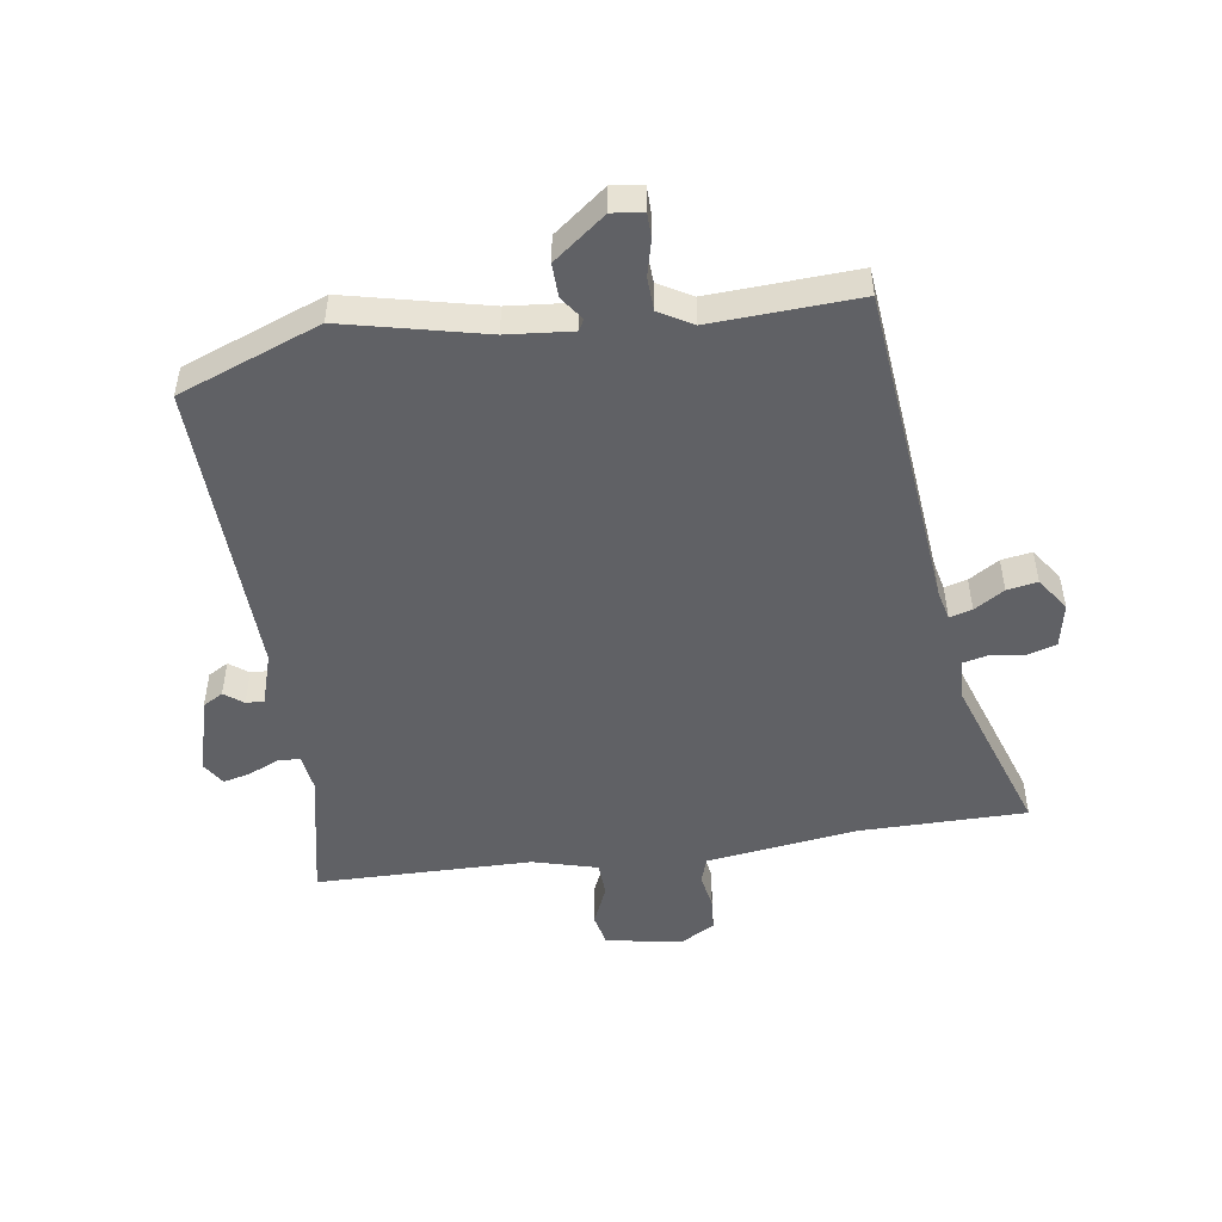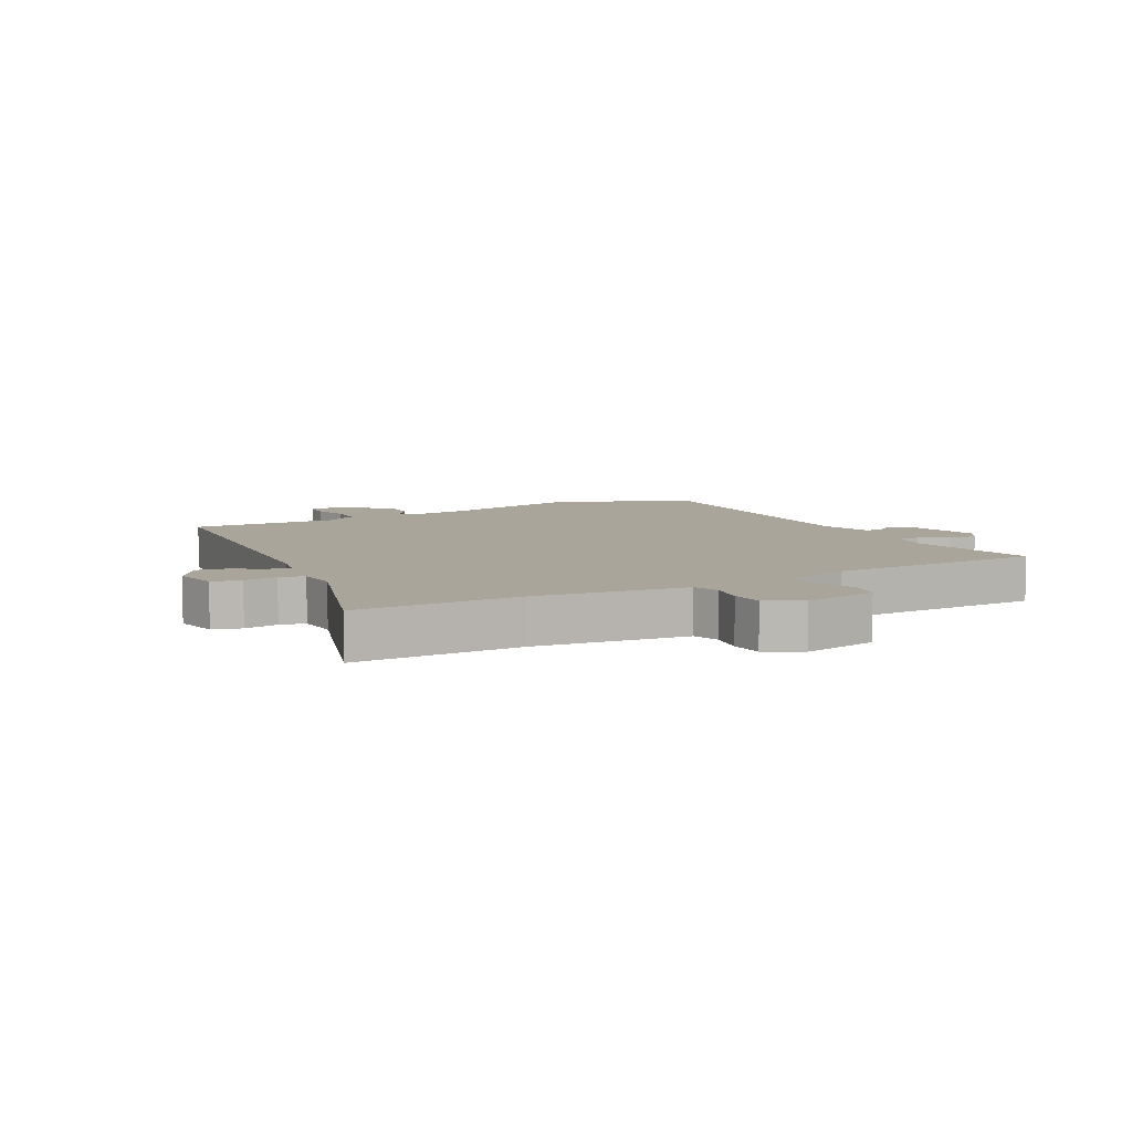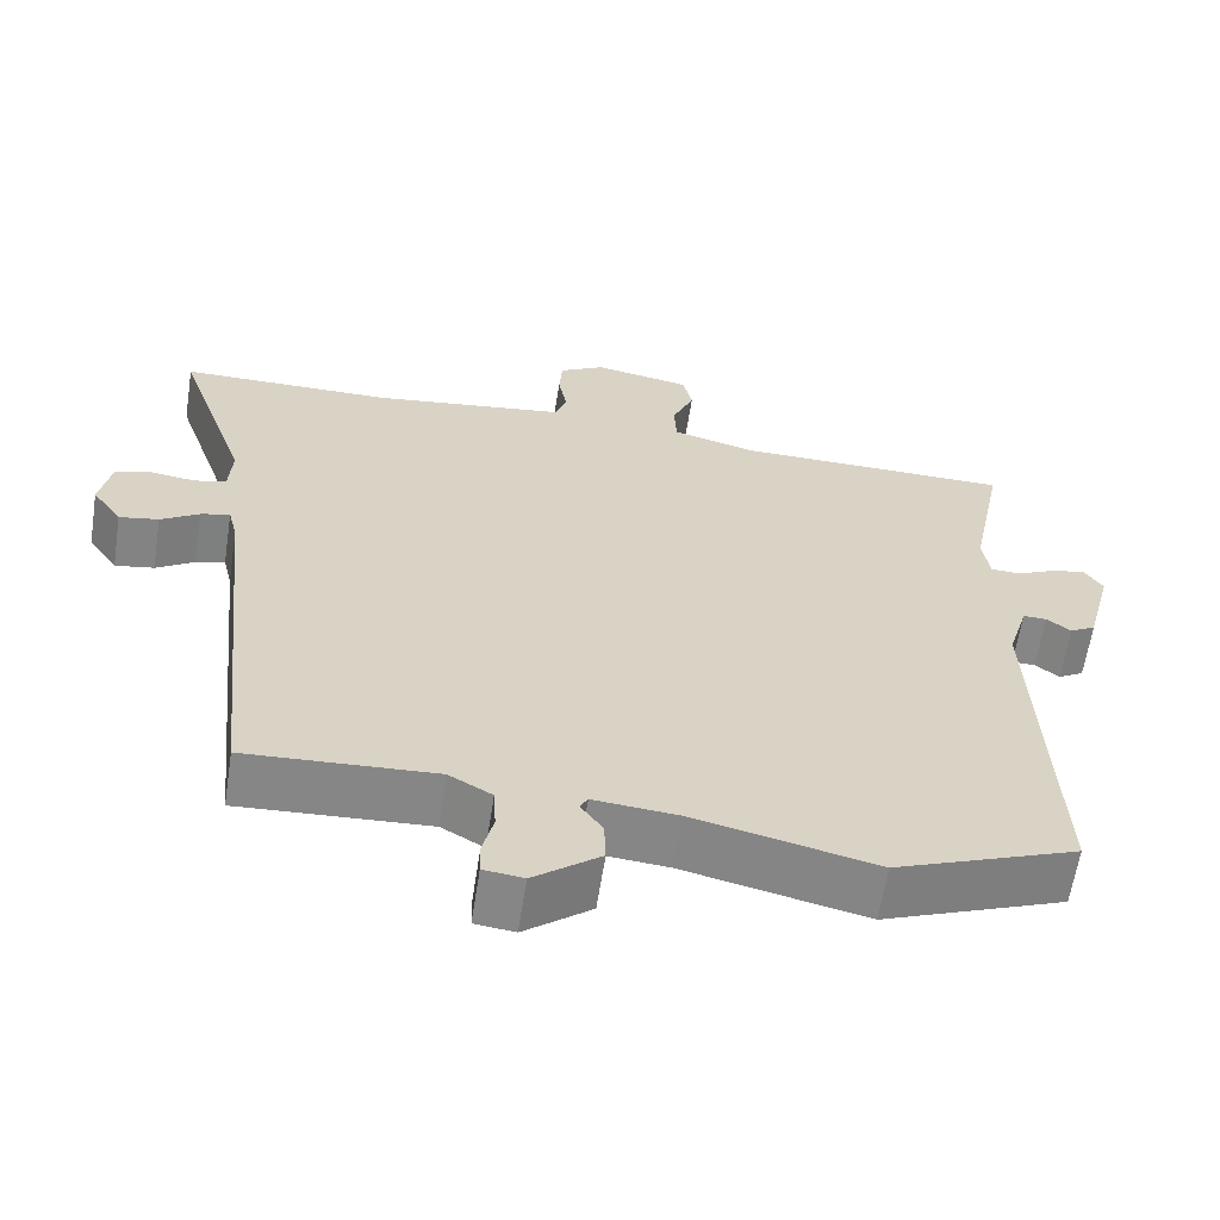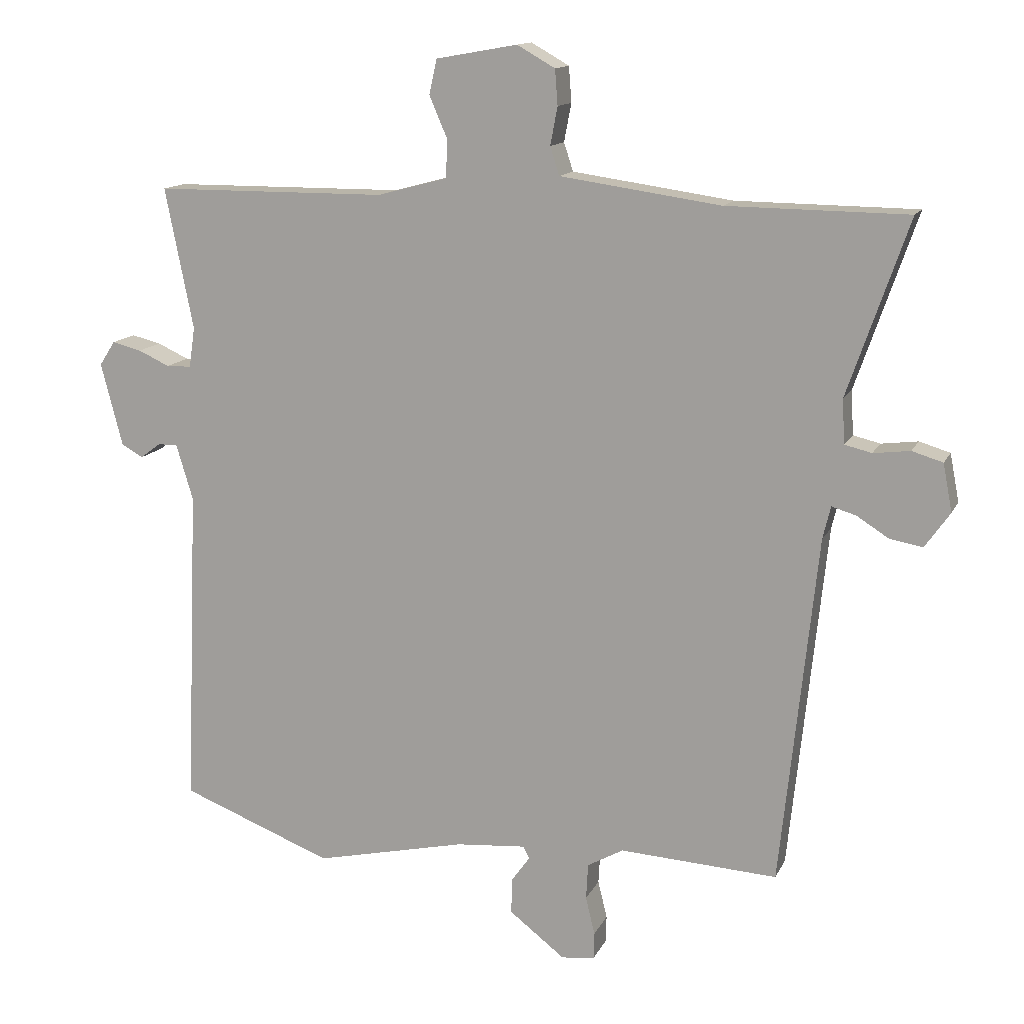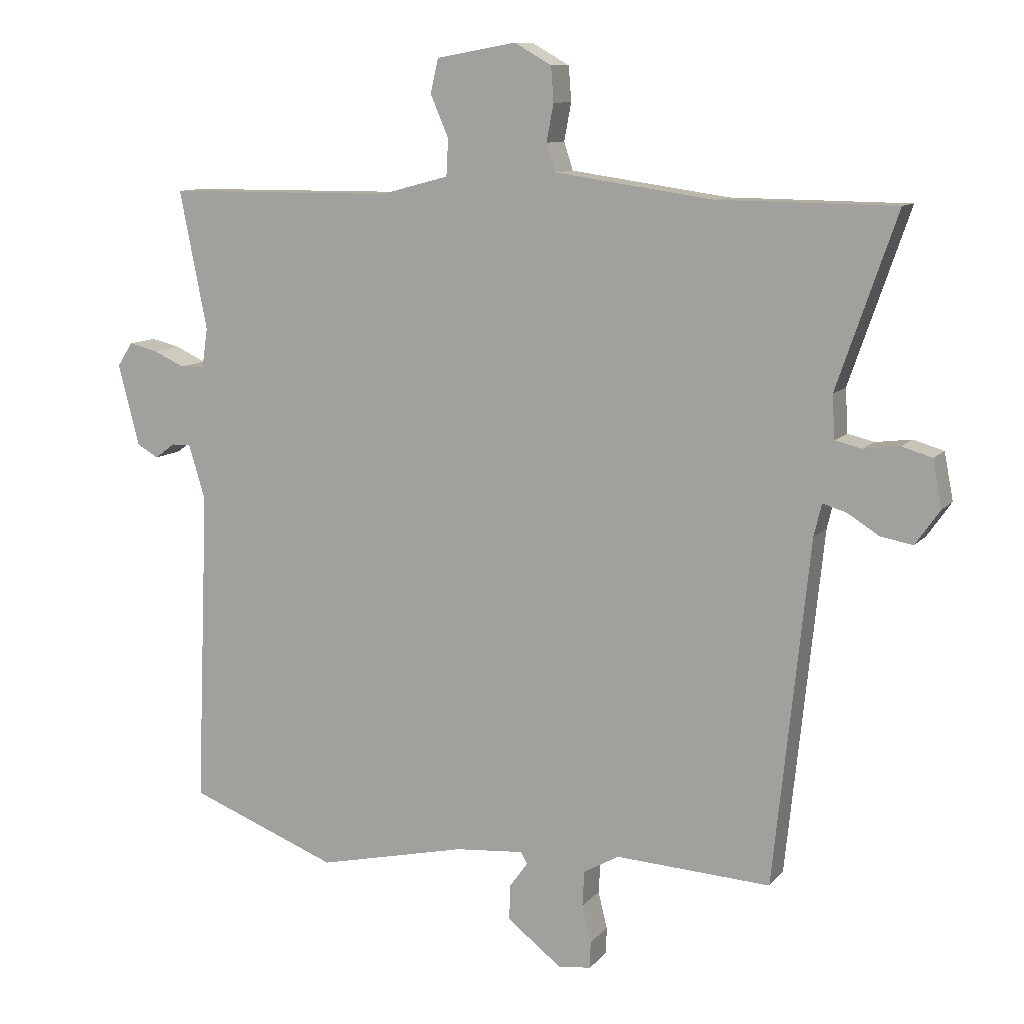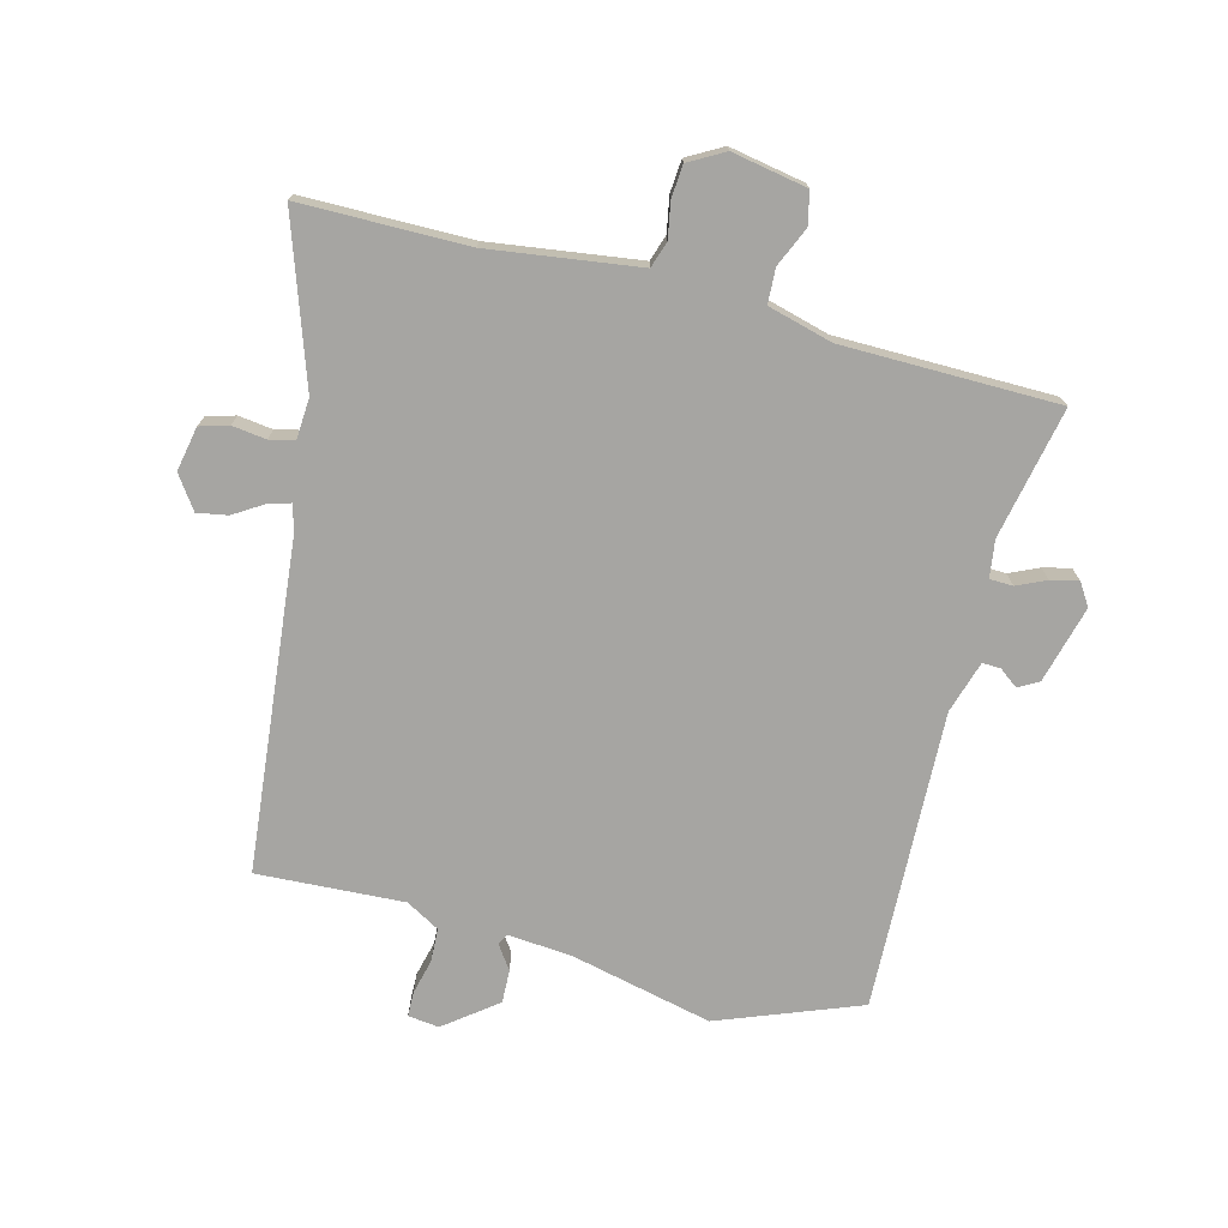
<metadata>
{"format":"obj","ext":"obj","renderer":"f3d","projection":"perspective","resolution":1024,"background":"white","views":[{"elev":-49.6,"azim":-172.0,"up":"+Y"},{"elev":7.5,"azim":-29.2,"up":"+Y"},{"elev":-62.2,"azim":-8.8,"up":"+Z"},{"elev":13.5,"azim":-162.0,"up":"+Z"},{"elev":10.2,"azim":-157.0,"up":"+Z"},{"elev":-73.7,"azim":-14.8,"up":"+Y"}]}
</metadata>
<code>
v 0.555 0.07 0.498
v 0.512 0.07 0.282
v 0.521 0.07 0.221
v 0.559 0.07 0.22
v 0.607 0.07 0.242
v 0.652 0.07 0.253
v 0.676 0.07 0.216
v 0.643 0.07 0.089
v 0.61 0.07 0.07
v 0.579 0.07 0.093
v 0.549 0.07 0.094
v 0.523 0.07 0.008
v 0.543 0.07 -0.483
v 0.311 0.07 -0.573
v 0.079 0.07 -0.521
v -0.028 0.07 -0.512
v -0.038 0.07 -0.53
v -0.01 0.07 -0.569
v -0.008 0.07 -0.624
v -0.093 0.07 -0.69
v -0.144 0.07 -0.684
v -0.145 0.07 -0.643
v -0.131 0.07 -0.585
v -0.134 0.07 -0.53
v -0.189 0.07 -0.499
v -0.43 0.07 -0.513
v -0.486 0.07 0.021
v -0.498 0.07 0.071
v -0.535 0.07 0.06
v -0.584 0.07 0.029
v -0.634 0.07 0.02
v -0.672 0.07 0.074
v -0.658 0.07 0.147
v -0.611 0.07 0.161
v -0.555 0.07 0.154
v -0.514 0.07 0.164
v -0.51 0.07 0.231
v -0.603 0.07 0.499
v -0.328 0.07 0.502
v -0.159 0.07 0.526
v -0.082 0.07 0.537
v -0.068 0.07 0.58
v -0.079 0.07 0.638
v -0.075 0.07 0.692
v -0.017 0.07 0.725
v 0.107 0.07 0.703
v 0.119 0.07 0.65
v 0.091 0.07 0.585
v 0.094 0.07 0.528
v 0.2 0.07 0.5
v 0.555 0 0.498
v 0.512 0 0.282
v 0.521 0 0.221
v 0.559 0 0.22
v 0.607 0 0.242
v 0.652 0 0.253
v 0.676 0 0.216
v 0.643 0 0.089
v 0.61 0 0.07
v 0.579 0 0.093
v 0.549 0 0.094
v 0.523 0 0.008
v 0.543 0 -0.483
v 0.311 0 -0.573
v 0.079 0 -0.521
v -0.028 0 -0.512
v -0.038 0 -0.53
v -0.01 0 -0.569
v -0.008 0 -0.624
v -0.093 0 -0.69
v -0.144 0 -0.684
v -0.145 0 -0.643
v -0.131 0 -0.585
v -0.134 0 -0.53
v -0.189 0 -0.499
v -0.43 0 -0.513
v -0.486 0 0.021
v -0.498 0 0.071
v -0.535 0 0.06
v -0.584 0 0.029
v -0.634 0 0.02
v -0.672 0 0.074
v -0.658 0 0.147
v -0.611 0 0.161
v -0.555 0 0.154
v -0.514 0 0.164
v -0.51 0 0.231
v -0.603 0 0.499
v -0.328 0 0.502
v -0.159 0 0.526
v -0.082 0 0.537
v -0.068 0 0.58
v -0.079 0 0.638
v -0.075 0 0.692
v -0.017 0 0.725
v 0.107 0 0.703
v 0.119 0 0.65
v 0.091 0 0.585
v 0.094 0 0.528
v 0.2 0 0.5
f 45 46 47 48
f 45 48 49
f 42 43 44 45
f 41 42 45 49
f 40 41 49 50
f 37 38 39
f 36 37 39 40
f 32 33 34 35
f 32 35 36
f 29 30 31 32
f 28 29 32 36
f 27 28 36 40
f 25 26 27 40
f 20 21 22 23
f 20 23 24
f 17 18 19 20
f 17 20 24
f 16 17 24 25
f 12 13 14 15
f 11 12 15 16
f 7 8 9 10
f 7 10 11
f 4 5 6 7
f 3 4 7 11
f 50 1 2
f 50 2 3
f 16 25 40 50
f 3 11 16 50
f 98 97 96 95
f 99 98 95
f 95 94 93 92
f 99 95 92 91
f 100 99 91 90
f 89 88 87
f 90 89 87 86
f 85 84 83 82
f 86 85 82
f 82 81 80 79
f 86 82 79 78
f 90 86 78 77
f 90 77 76 75
f 73 72 71 70
f 74 73 70
f 70 69 68 67
f 74 70 67
f 75 74 67 66
f 65 64 63 62
f 66 65 62 61
f 60 59 58 57
f 61 60 57
f 57 56 55 54
f 61 57 54 53
f 52 51 100
f 53 52 100
f 100 90 75 66
f 100 66 61 53
f 1 51 52 2
f 2 52 53 3
f 3 53 54 4
f 4 54 55 5
f 5 55 56 6
f 6 56 57 7
f 7 57 58 8
f 8 58 59 9
f 9 59 60 10
f 10 60 61 11
f 11 61 62 12
f 12 62 63 13
f 13 63 64 14
f 14 64 65 15
f 15 65 66 16
f 16 66 67 17
f 17 67 68 18
f 18 68 69 19
f 19 69 70 20
f 20 70 71 21
f 21 71 72 22
f 22 72 73 23
f 23 73 74 24
f 24 74 75 25
f 25 75 76 26
f 26 76 77 27
f 27 77 78 28
f 28 78 79 29
f 29 79 80 30
f 30 80 81 31
f 31 81 82 32
f 32 82 83 33
f 33 83 84 34
f 34 84 85 35
f 35 85 86 36
f 36 86 87 37
f 37 87 88 38
f 38 88 89 39
f 39 89 90 40
f 40 90 91 41
f 41 91 92 42
f 42 92 93 43
f 43 93 94 44
f 44 94 95 45
f 45 95 96 46
f 46 96 97 47
f 47 97 98 48
f 48 98 99 49
f 49 99 100 50
f 50 100 51 1

</code>
